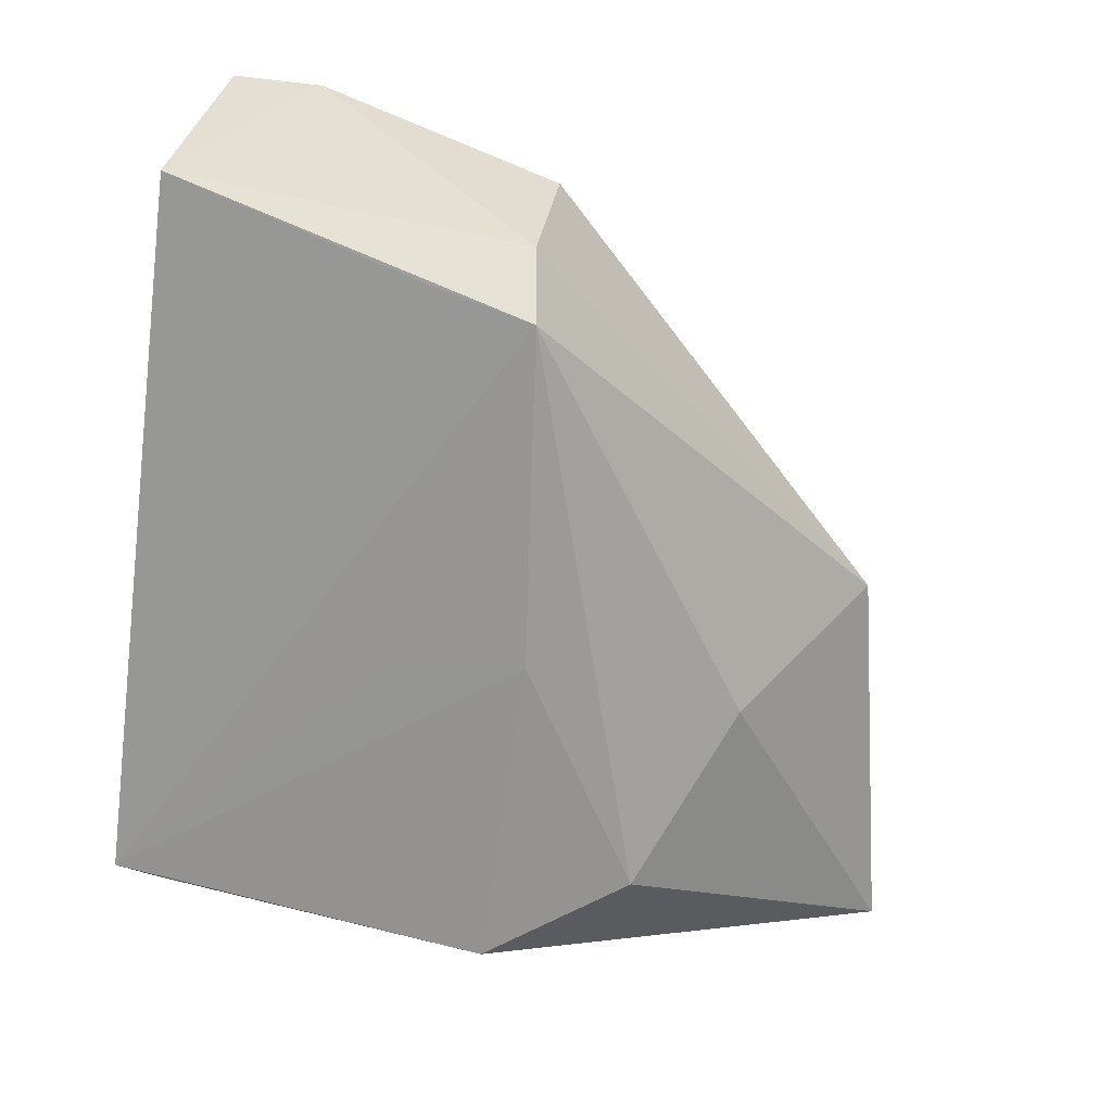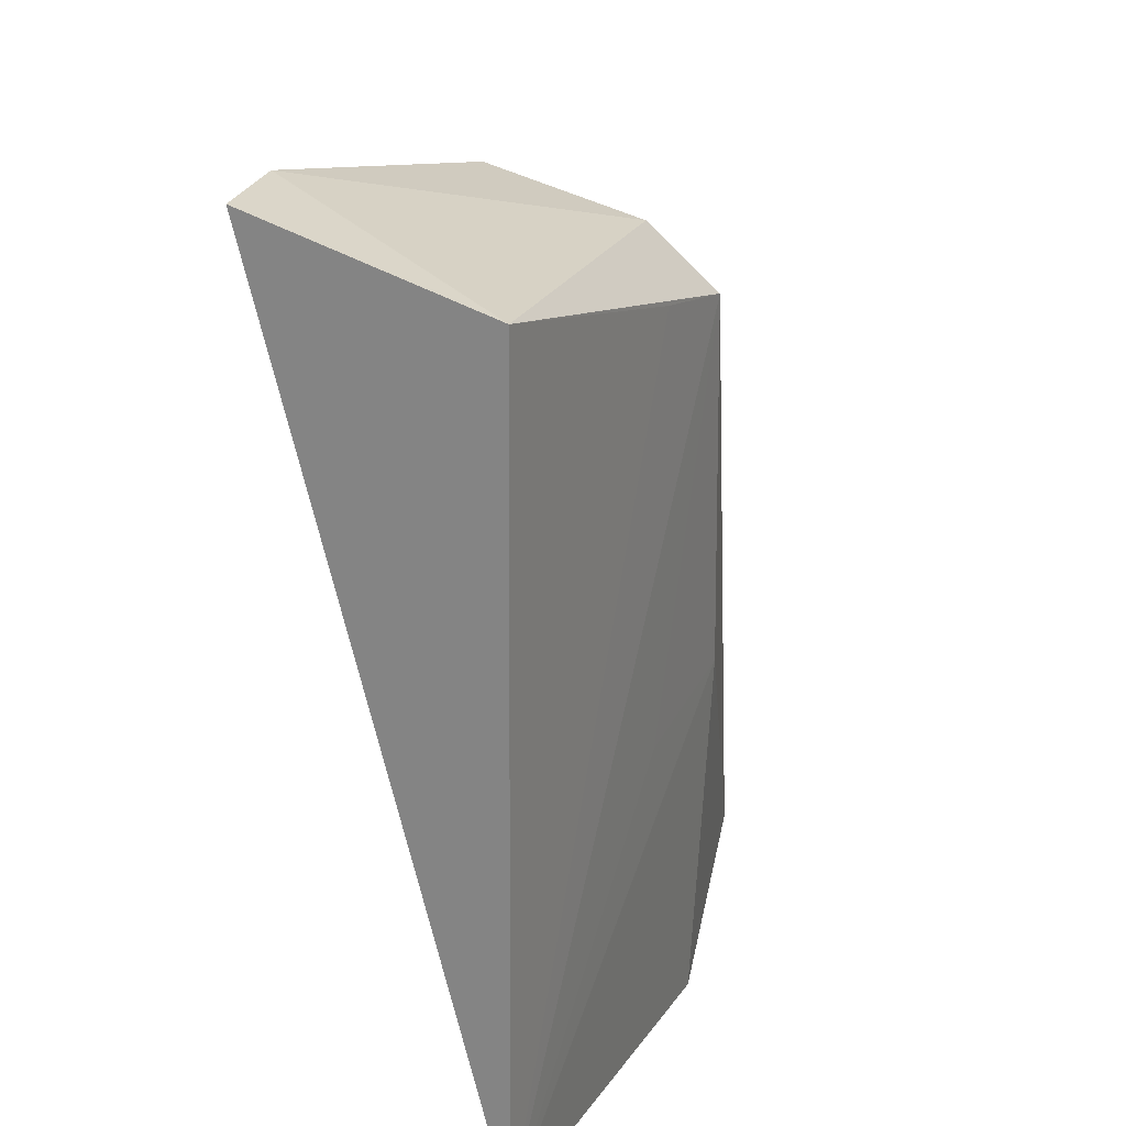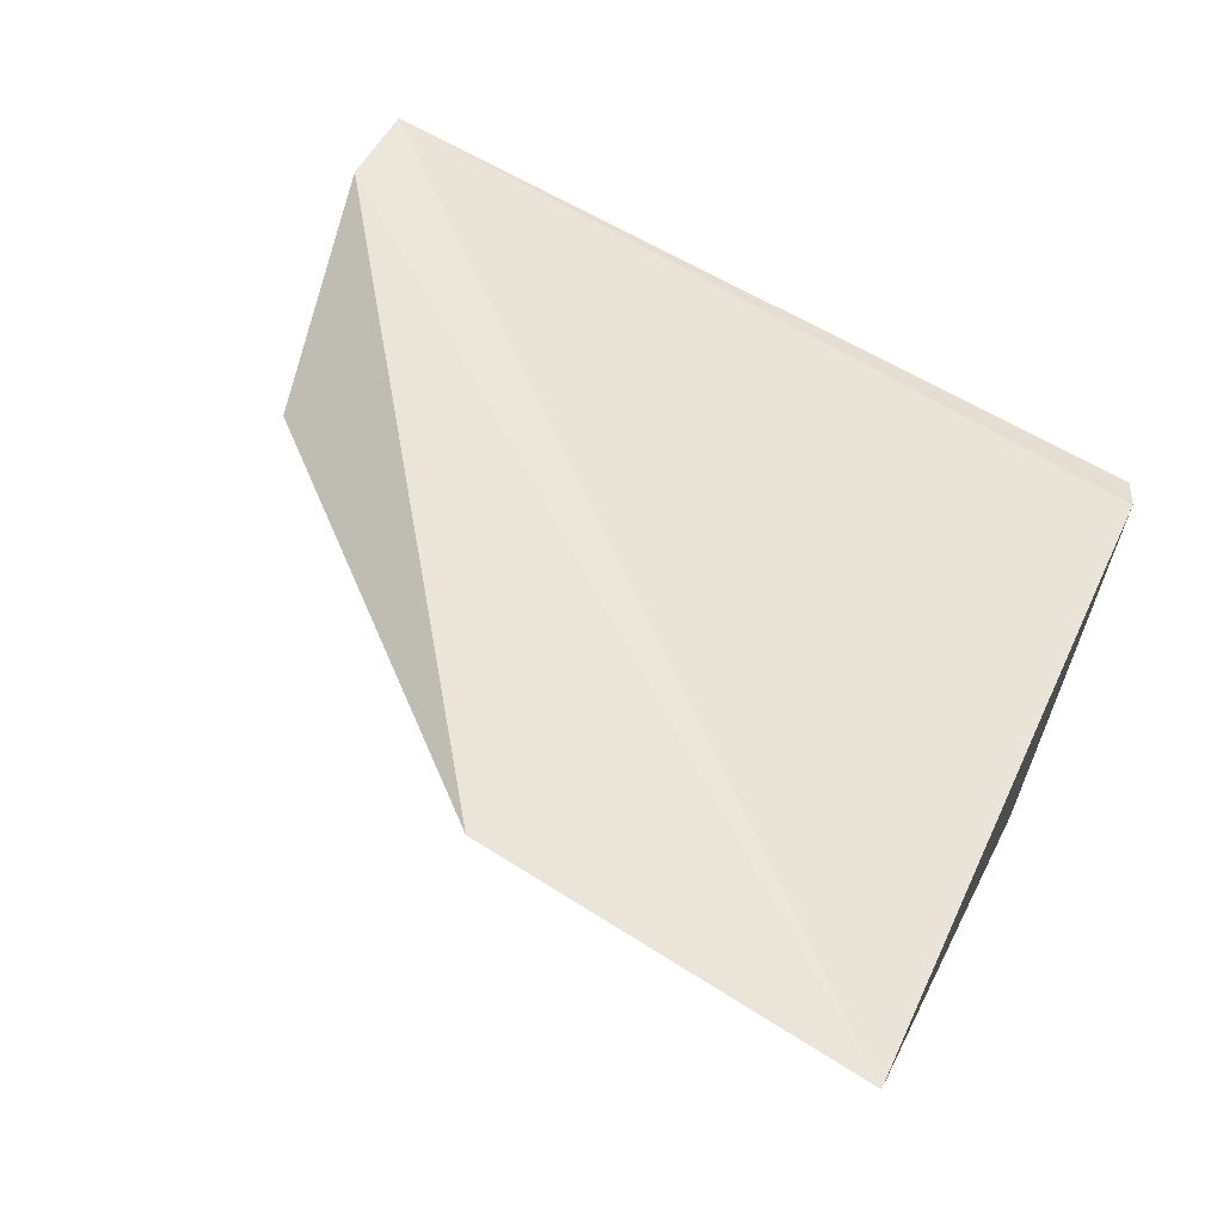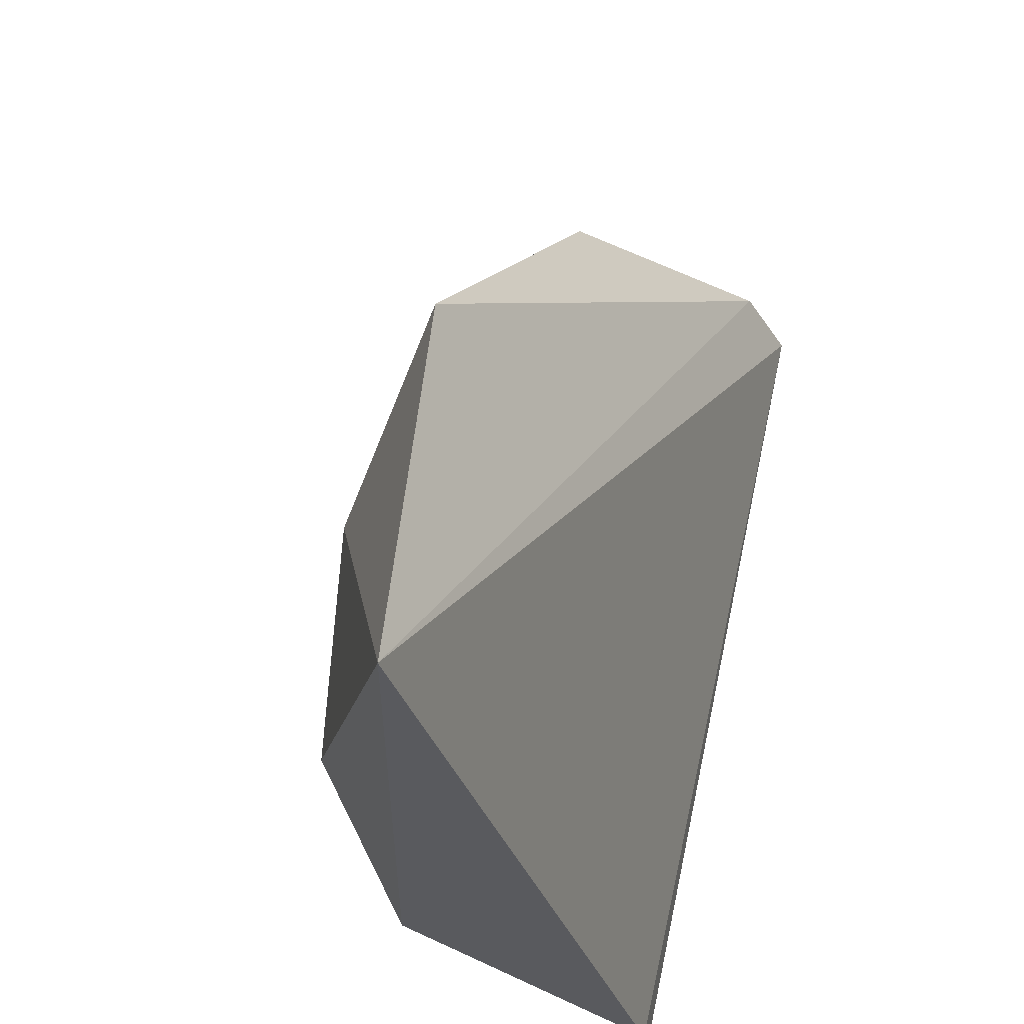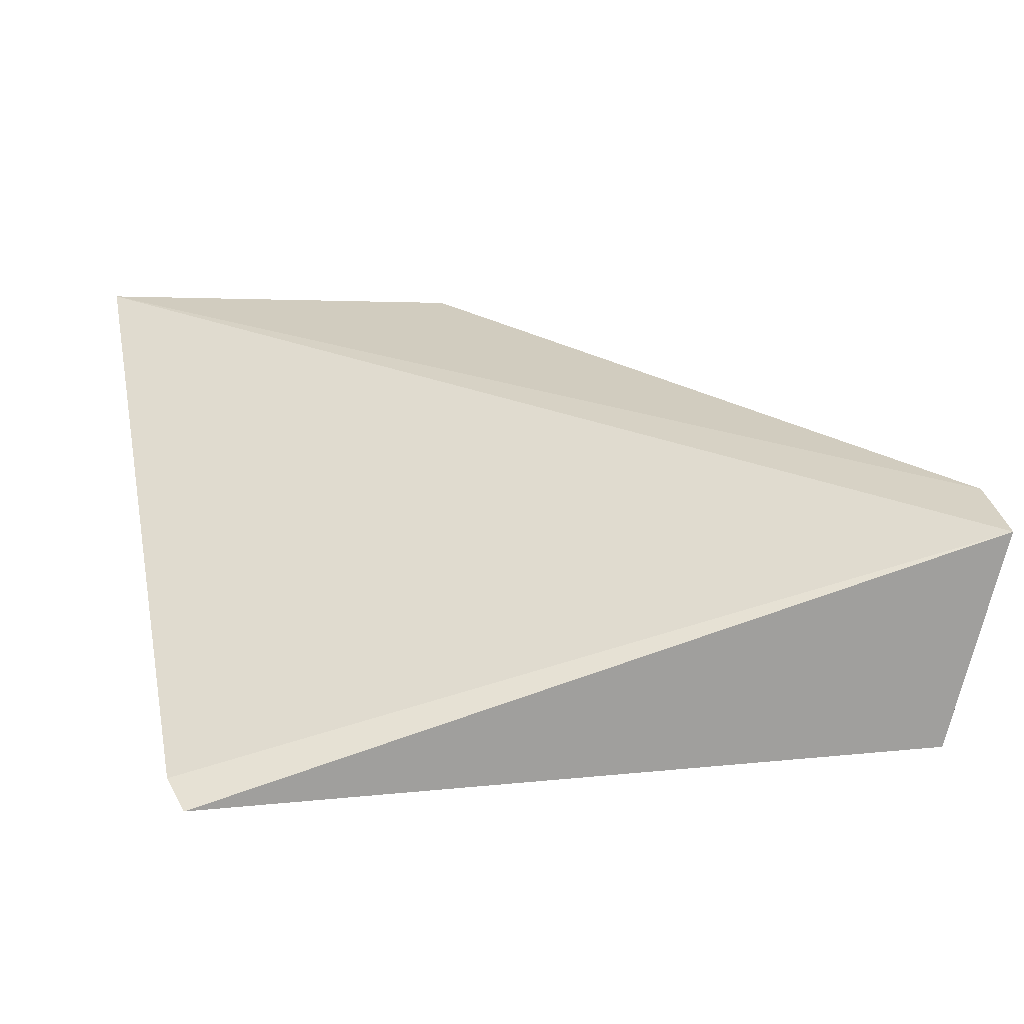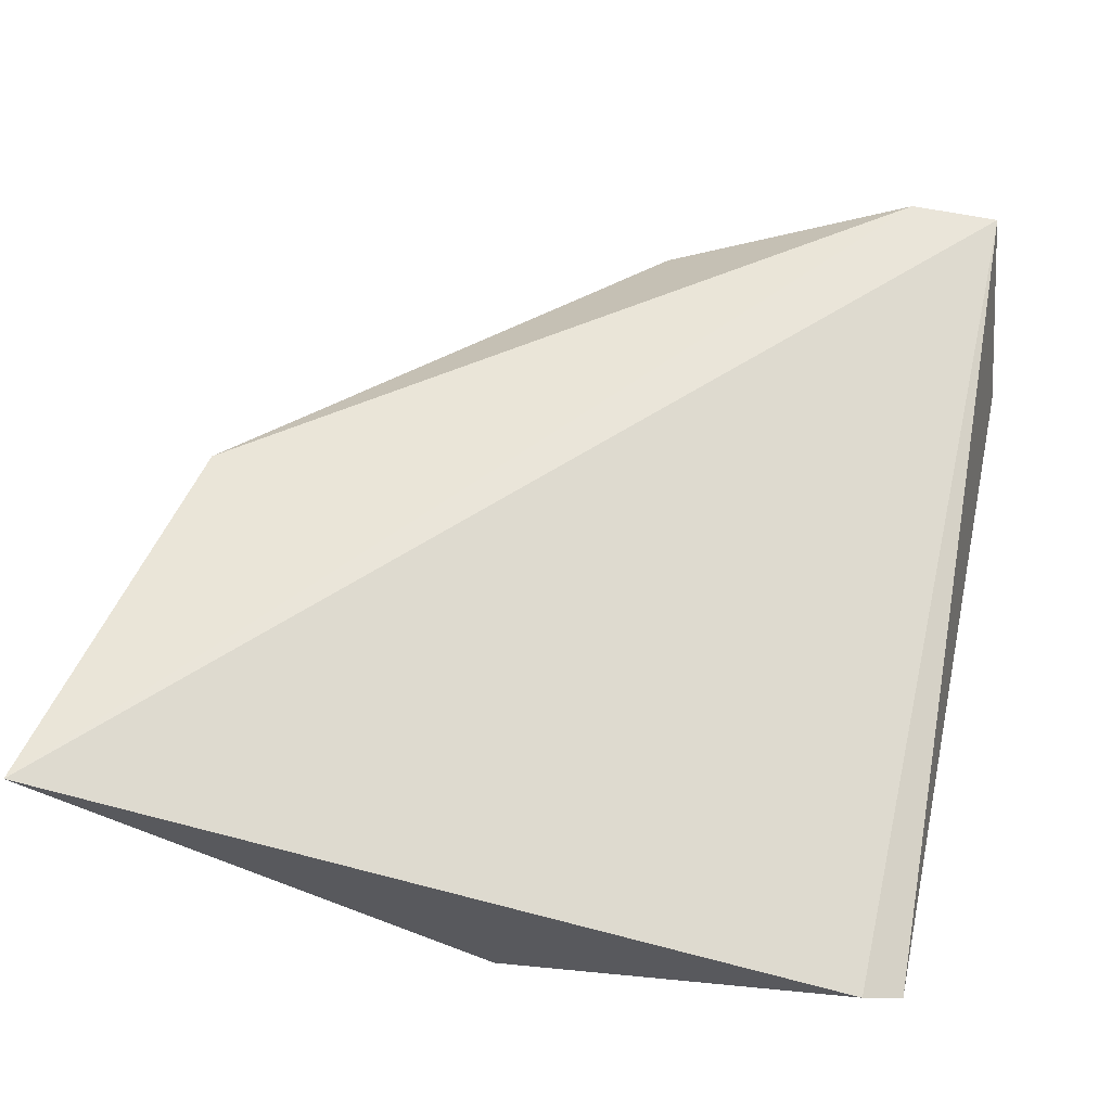
<metadata>
{"format":"obj","ext":"obj","renderer":"f3d","projection":"perspective","resolution":1024,"background":"white","views":[{"elev":-70.0,"azim":171.8,"up":"+Z"},{"elev":22.3,"azim":104.3,"up":"+Y"},{"elev":51.1,"azim":-65.6,"up":"+Z"},{"elev":-33.6,"azim":-61.9,"up":"+Y"},{"elev":28.4,"azim":79.8,"up":"+Z"},{"elev":55.7,"azim":11.6,"up":"+Z"}]}
</metadata>
<code>
v 0.009017 -0.01241 -0.4783
v 0.01533 -0.01021 -0.4804
v 0.01183 0.1219 -0.446
v -0.003048 0.1224 -0.4462
v -0.04305 0.09883 -0.4945
v -0.1229 -0.01568 -0.4512
v 0.01754 0.1117 -0.4818
v -0.1097 0.04916 -0.4519
v -0.07243 0.00457 -0.4915
v -0.02647 0.1017 -0.491
v -0.04162 0.1086 -0.4845
v -0.04923 -0.01268 -0.4908
v -0.08698 0.0335 -0.48
v -0.04448 0.1145 -0.4611
v -0.04937 0.04195 -0.4938
v -0.02738 0.03769 -0.4897
f 1 2 3
f 6 1 3
f 6 3 4
f 7 3 2
f 7 4 3
f 8 6 4
f 10 7 2
f 10 2 5
f 10 5 7
f 11 7 5
f 11 4 7
f 11 5 8
f 12 2 1
f 12 1 6
f 12 6 9
f 13 8 5
f 13 5 9
f 13 9 6
f 13 6 8
f 14 11 8
f 14 8 4
f 14 4 11
f 15 12 9
f 15 9 5
f 15 2 12
f 16 15 5
f 16 5 2
f 16 2 15

</code>
